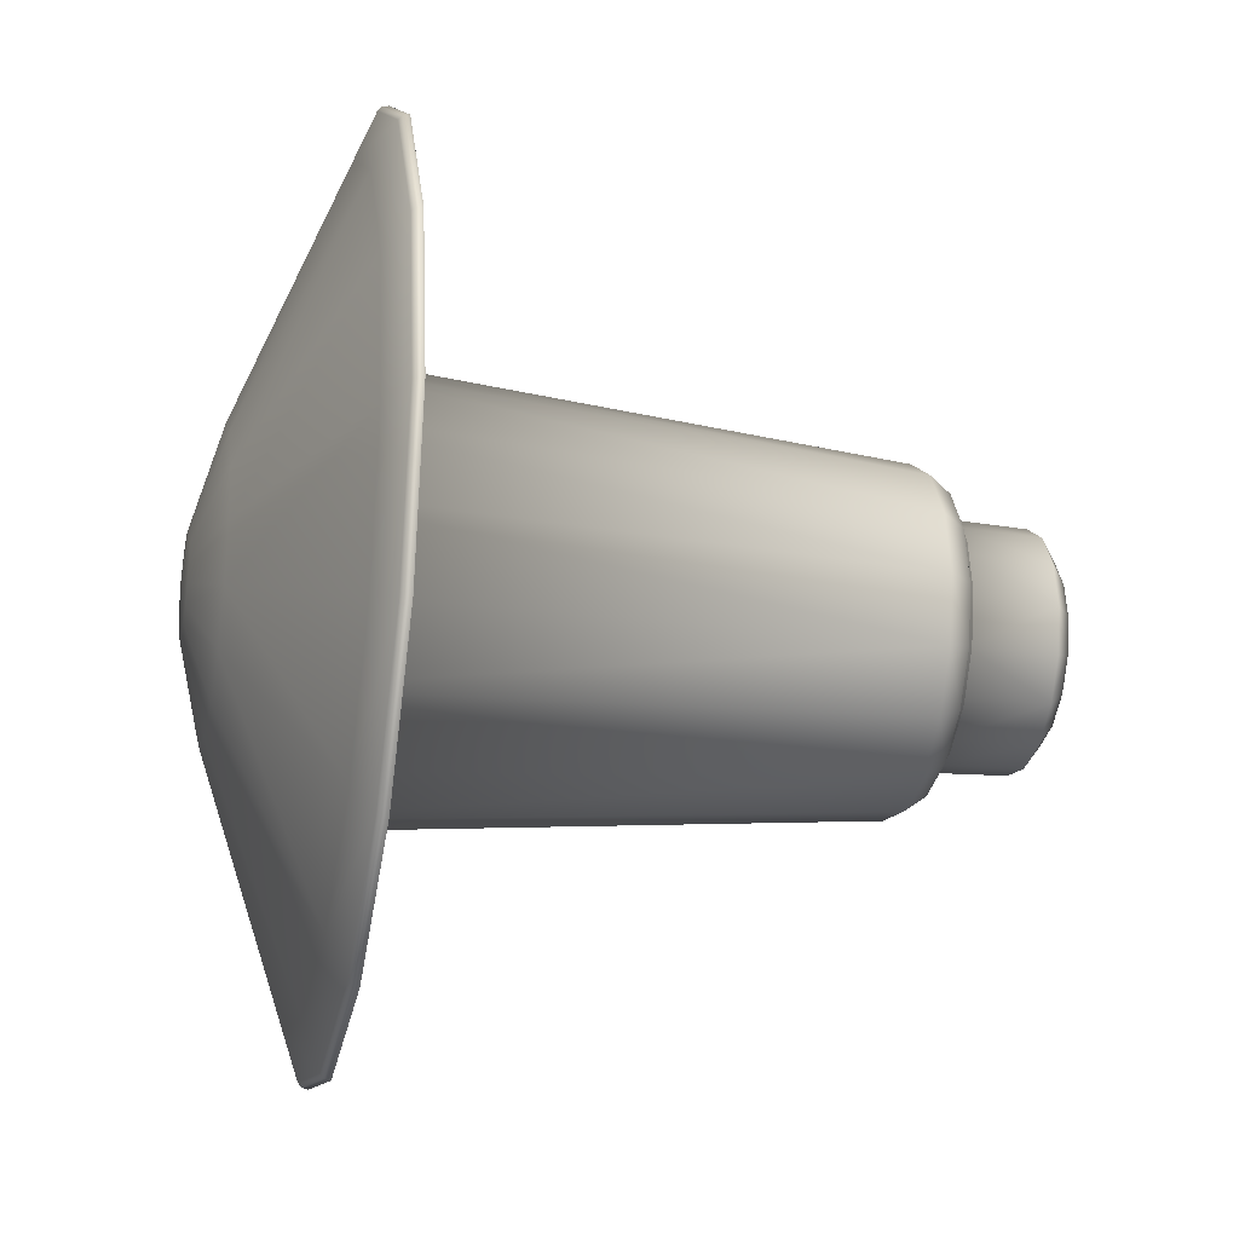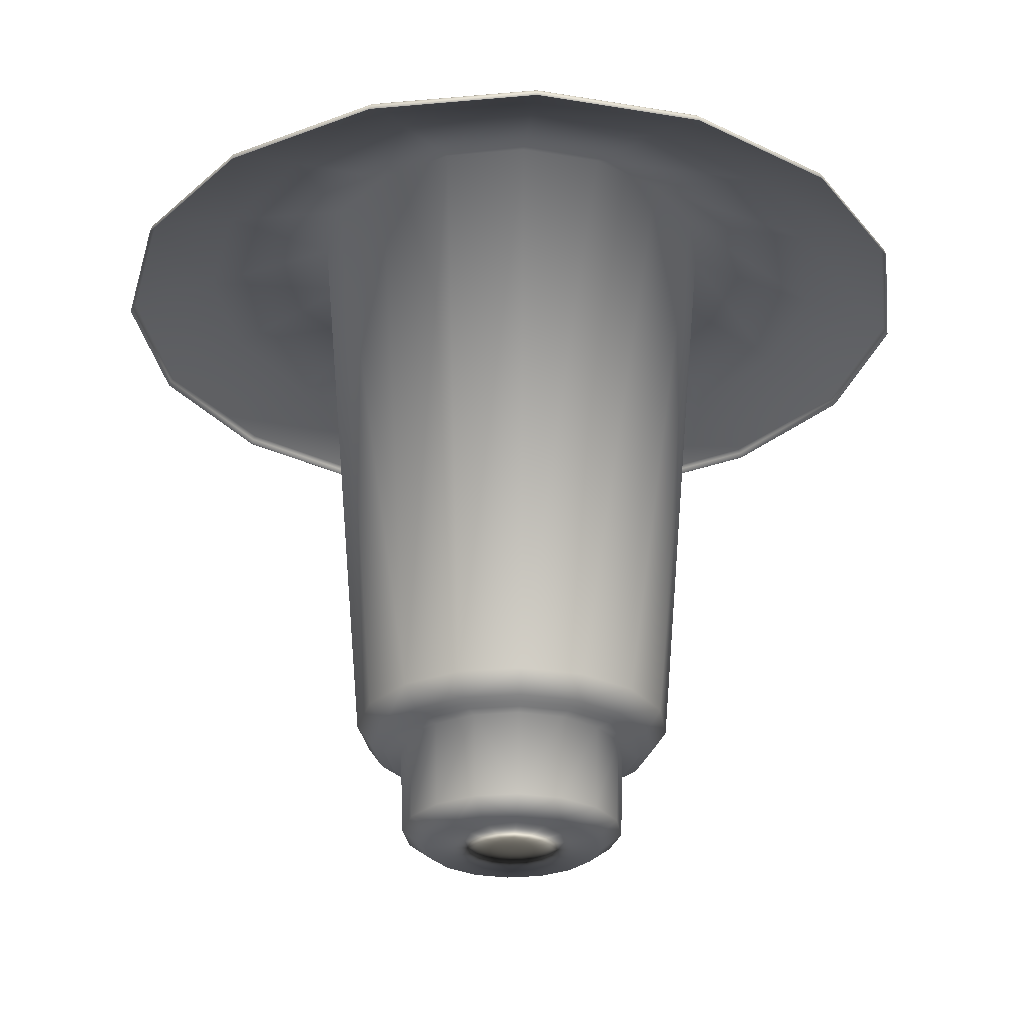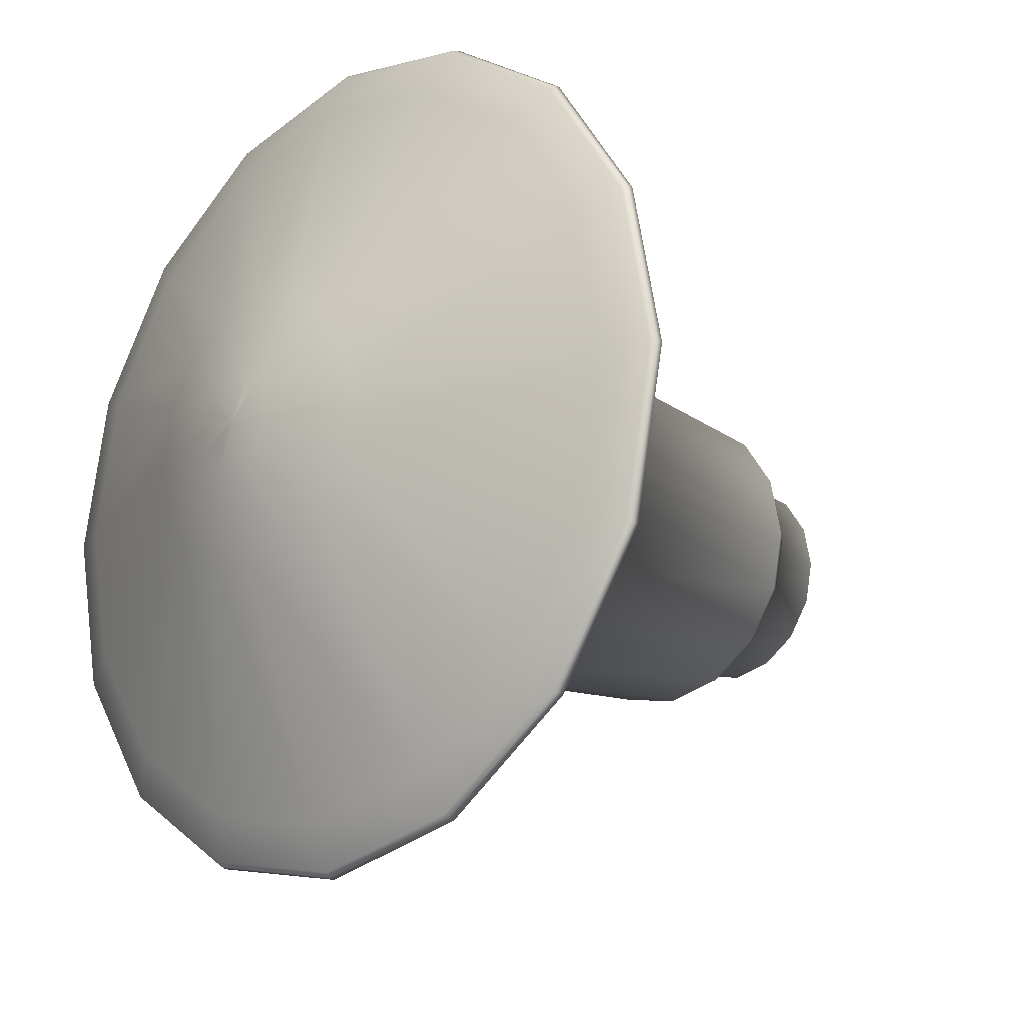
<metadata>
{"format":"obj","ext":"obj","renderer":"f3d","projection":"perspective","resolution":1024,"background":"white","views":[{"elev":-22.6,"azim":77.8,"up":"+Y"},{"elev":-27.2,"azim":-115.8,"up":"+Z"},{"elev":-18.8,"azim":44.8,"up":"+Y"}]}
</metadata>
<code>
o Siteco_Pilz_Pilz_16_Segmente
v 0 0 0.585
v 0.03622 0 0.5828
v 0.1067 0 0.5643
v 0.287 0 0.4952
v 0.3207 0 0.4823
v 0.3237 0 0.4797
v 0.325 0 0.475
v 0.3247 0 0.475
v 0.3235 0 0.4792
v 0.3208 0 0.4819
v 0.2573 0 0.5056
v 0.1603 0 0.5418
v 0.122 0 0.09899
v 0.11 0 0.08249
v 0.1021 0 0.08075
v 0.09979 0 0.07732
v 0.08725 0 0.07735
v 0.08497 0 0.01286
v 0.06735 0 0
v 0 0 0
v 0 0 0.585
v 0.03347 0.01386 0.5828
v 0.09856 0.04082 0.5643
v 0.2652 0.1098 0.4952
v 0.2963 0.1227 0.4823
v 0.2991 0.1239 0.4797
v 0.3003 0.1244 0.475
v 0.3 0.1242 0.475
v 0.2989 0.1238 0.4792
v 0.2964 0.1228 0.4819
v 0.2378 0.09848 0.5056
v 0.1481 0.06133 0.5418
v 0.1127 0.04667 0.09899
v 0.1016 0.04209 0.08249
v 0.0943 0.03906 0.08075
v 0.0922 0.03819 0.07732
v 0.08061 0.03339 0.07735
v 0.0785 0.03252 0.01286
v 0.06223 0.02577 0
v 0 0 0
v 0 0 0.585
v 0.02561 0.02561 0.5828
v 0.07543 0.07543 0.5643
v 0.2029 0.2029 0.4952
v 0.2268 0.2268 0.4823
v 0.2289 0.2289 0.4797
v 0.2298 0.2298 0.475
v 0.2296 0.2296 0.475
v 0.2287 0.2287 0.4792
v 0.2268 0.2268 0.4819
v 0.182 0.182 0.5056
v 0.1133 0.1133 0.5418
v 0.08624 0.08624 0.09899
v 0.07777 0.07777 0.08249
v 0.07218 0.07218 0.08075
v 0.07057 0.07057 0.07732
v 0.06169 0.06169 0.07735
v 0.06008 0.06008 0.01286
v 0.04763 0.04763 0
v 0 0 0
v 0 0 0.585
v 0.01386 0.03347 0.5828
v 0.04082 0.09856 0.5643
v 0.1098 0.2652 0.4952
v 0.1227 0.2963 0.4823
v 0.1239 0.2991 0.4797
v 0.1244 0.3003 0.475
v 0.1242 0.3 0.475
v 0.1238 0.2989 0.4792
v 0.1228 0.2964 0.4819
v 0.09848 0.2378 0.5056
v 0.06133 0.1481 0.5418
v 0.04667 0.1127 0.09899
v 0.04209 0.1016 0.08249
v 0.03906 0.0943 0.08075
v 0.03819 0.0922 0.07732
v 0.03339 0.08061 0.07735
v 0.03252 0.0785 0.01286
v 0.02577 0.06223 0
v 0 0 0
v 0 0 0.585
v 0 0.03622 0.5828
v 0 0.1067 0.5643
v 0 0.287 0.4952
v 0 0.3207 0.4823
v 0 0.3237 0.4797
v 0 0.325 0.475
v 0 0.3247 0.475
v 0 0.3235 0.4792
v 0 0.3208 0.4819
v 0 0.2573 0.5056
v 0 0.1603 0.5418
v 0 0.122 0.09899
v 0 0.11 0.08249
v 0 0.1021 0.08075
v 0 0.09979 0.07732
v 0 0.08725 0.07735
v 0 0.08497 0.01286
v 0 0.06735 0
v 0 0 0
v 0 0 0.585
v -0.01386 0.03347 0.5828
v -0.04082 0.09856 0.5643
v -0.1098 0.2652 0.4952
v -0.1227 0.2963 0.4823
v -0.1239 0.2991 0.4797
v -0.1244 0.3003 0.475
v -0.1242 0.3 0.475
v -0.1238 0.2989 0.4792
v -0.1228 0.2964 0.4819
v -0.09848 0.2378 0.5056
v -0.06133 0.1481 0.5418
v -0.04667 0.1127 0.09899
v -0.04209 0.1016 0.08249
v -0.03906 0.0943 0.08075
v -0.03819 0.0922 0.07732
v -0.03339 0.08061 0.07735
v -0.03252 0.0785 0.01286
v -0.02577 0.06223 0
v 0 0 0
v 0 0 0.585
v -0.02561 0.02561 0.5828
v -0.07543 0.07543 0.5643
v -0.2029 0.2029 0.4952
v -0.2268 0.2268 0.4823
v -0.2289 0.2289 0.4797
v -0.2298 0.2298 0.475
v -0.2296 0.2296 0.475
v -0.2287 0.2287 0.4792
v -0.2268 0.2268 0.4819
v -0.182 0.182 0.5056
v -0.1133 0.1133 0.5418
v -0.08624 0.08624 0.09899
v -0.07777 0.07777 0.08249
v -0.07218 0.07218 0.08075
v -0.07057 0.07057 0.07732
v -0.06169 0.06169 0.07735
v -0.06008 0.06008 0.01286
v -0.04763 0.04763 0
v 0 0 0
v 0 0 0.585
v -0.03347 0.01386 0.5828
v -0.09856 0.04082 0.5643
v -0.2652 0.1098 0.4952
v -0.2963 0.1227 0.4823
v -0.2991 0.1239 0.4797
v -0.3003 0.1244 0.475
v -0.3 0.1242 0.475
v -0.2989 0.1238 0.4792
v -0.2964 0.1228 0.4819
v -0.2378 0.09848 0.5056
v -0.1481 0.06133 0.5418
v -0.1127 0.04667 0.09899
v -0.1016 0.04209 0.08249
v -0.0943 0.03906 0.08075
v -0.0922 0.03819 0.07732
v -0.08061 0.03339 0.07735
v -0.0785 0.03252 0.01286
v -0.06223 0.02577 0
v 0 0 0
v 0 0 0.585
v -0.03622 0 0.5828
v -0.1067 0 0.5643
v -0.287 0 0.4952
v -0.3207 0 0.4823
v -0.3237 0 0.4797
v -0.325 0 0.475
v -0.3247 0 0.475
v -0.3235 0 0.4792
v -0.3208 0 0.4819
v -0.2573 0 0.5056
v -0.1603 0 0.5418
v -0.122 0 0.09899
v -0.11 0 0.08249
v -0.1021 0 0.08075
v -0.09979 0 0.07732
v -0.08725 0 0.07735
v -0.08497 0 0.01286
v -0.06735 0 0
v 0 0 0
v 0 0 0.585
v -0.03347 -0.01386 0.5828
v -0.09856 -0.04082 0.5643
v -0.2652 -0.1098 0.4952
v -0.2963 -0.1227 0.4823
v -0.2991 -0.1239 0.4797
v -0.3003 -0.1244 0.475
v -0.3 -0.1242 0.475
v -0.2989 -0.1238 0.4792
v -0.2964 -0.1228 0.4819
v -0.2378 -0.09848 0.5056
v -0.1481 -0.06133 0.5418
v -0.1127 -0.04667 0.09899
v -0.1016 -0.04209 0.08249
v -0.0943 -0.03906 0.08075
v -0.0922 -0.03819 0.07732
v -0.08061 -0.03339 0.07735
v -0.0785 -0.03252 0.01286
v -0.06223 -0.02577 0
v 0 0 0
v 0 0 0.585
v -0.02561 -0.02561 0.5828
v -0.07543 -0.07543 0.5643
v -0.2029 -0.2029 0.4952
v -0.2268 -0.2268 0.4823
v -0.2289 -0.2289 0.4797
v -0.2298 -0.2298 0.475
v -0.2296 -0.2296 0.475
v -0.2287 -0.2287 0.4792
v -0.2268 -0.2268 0.4819
v -0.182 -0.182 0.5056
v -0.1133 -0.1133 0.5418
v -0.08624 -0.08624 0.09899
v -0.07777 -0.07777 0.08249
v -0.07218 -0.07218 0.08075
v -0.07057 -0.07057 0.07732
v -0.06169 -0.06169 0.07735
v -0.06008 -0.06008 0.01286
v -0.04763 -0.04763 0
v 0 0 0
v 0 0 0.585
v -0.01386 -0.03347 0.5828
v -0.04082 -0.09856 0.5643
v -0.1098 -0.2652 0.4952
v -0.1227 -0.2963 0.4823
v -0.1239 -0.2991 0.4797
v -0.1244 -0.3003 0.475
v -0.1242 -0.3 0.475
v -0.1238 -0.2989 0.4792
v -0.1228 -0.2964 0.4819
v -0.09848 -0.2378 0.5056
v -0.06133 -0.1481 0.5418
v -0.04667 -0.1127 0.09899
v -0.04209 -0.1016 0.08249
v -0.03906 -0.0943 0.08075
v -0.03819 -0.0922 0.07732
v -0.03339 -0.08061 0.07735
v -0.03252 -0.0785 0.01286
v -0.02577 -0.06223 0
v 0 0 0
v 0 0 0.585
v 0 -0.03622 0.5828
v 0 -0.1067 0.5643
v 0 -0.287 0.4952
v 0 -0.3207 0.4823
v 0 -0.3237 0.4797
v 0 -0.325 0.475
v 0 -0.3247 0.475
v 0 -0.3235 0.4792
v 0 -0.3208 0.4819
v 0 -0.2573 0.5056
v 0 -0.1603 0.5418
v 0 -0.122 0.09899
v 0 -0.11 0.08249
v 0 -0.1021 0.08075
v 0 -0.09979 0.07732
v 0 -0.08725 0.07735
v 0 -0.08497 0.01286
v 0 -0.06735 0
v 0 0 0
v 0 0 0.585
v 0.01386 -0.03347 0.5828
v 0.04082 -0.09856 0.5643
v 0.1098 -0.2652 0.4952
v 0.1227 -0.2963 0.4823
v 0.1239 -0.2991 0.4797
v 0.1244 -0.3003 0.475
v 0.1242 -0.3 0.475
v 0.1238 -0.2989 0.4792
v 0.1228 -0.2964 0.4819
v 0.09848 -0.2378 0.5056
v 0.06133 -0.1481 0.5418
v 0.04667 -0.1127 0.09899
v 0.04209 -0.1016 0.08249
v 0.03906 -0.0943 0.08075
v 0.03819 -0.0922 0.07732
v 0.03339 -0.08061 0.07735
v 0.03252 -0.0785 0.01286
v 0.02577 -0.06223 0
v 0 0 0
v 0 0 0.585
v 0.02561 -0.02561 0.5828
v 0.07543 -0.07543 0.5643
v 0.2029 -0.2029 0.4952
v 0.2268 -0.2268 0.4823
v 0.2289 -0.2289 0.4797
v 0.2298 -0.2298 0.475
v 0.2296 -0.2296 0.475
v 0.2287 -0.2287 0.4792
v 0.2268 -0.2268 0.4819
v 0.182 -0.182 0.5056
v 0.1133 -0.1133 0.5418
v 0.08624 -0.08624 0.09899
v 0.07777 -0.07777 0.08249
v 0.07218 -0.07218 0.08075
v 0.07057 -0.07057 0.07732
v 0.06169 -0.06169 0.07735
v 0.06008 -0.06008 0.01286
v 0.04763 -0.04763 0
v 0 0 0
v 0 0 0.585
v 0.03347 -0.01386 0.5828
v 0.09856 -0.04082 0.5643
v 0.2652 -0.1098 0.4952
v 0.2963 -0.1227 0.4823
v 0.2991 -0.1239 0.4797
v 0.3003 -0.1244 0.475
v 0.3 -0.1242 0.475
v 0.2989 -0.1238 0.4792
v 0.2964 -0.1228 0.4819
v 0.2378 -0.09848 0.5056
v 0.1481 -0.06133 0.5418
v 0.1127 -0.04667 0.09899
v 0.1016 -0.04209 0.08249
v 0.0943 -0.03906 0.08075
v 0.0922 -0.03819 0.07732
v 0.08061 -0.03339 0.07735
v 0.0785 -0.03252 0.01286
v 0.06223 -0.02577 0
v 0 0 0
f 1 22 21
f 21 42 41
f 41 62 61
f 61 82 81
f 81 102 101
f 101 122 121
f 121 142 141
f 141 162 161
f 161 182 181
f 181 202 201
f 201 222 221
f 221 242 241
f 241 262 261
f 261 282 281
f 281 302 301
f 301 2 1
f 2 23 22
f 22 43 42
f 42 63 62
f 62 83 82
f 82 103 102
f 102 123 122
f 122 143 142
f 142 163 162
f 162 183 182
f 182 203 202
f 202 223 222
f 222 243 242
f 242 263 262
f 262 283 282
f 282 303 302
f 302 3 2
f 3 24 23
f 23 44 43
f 43 64 63
f 63 84 83
f 83 104 103
f 103 124 123
f 123 144 143
f 143 164 163
f 163 184 183
f 183 204 203
f 203 224 223
f 223 244 243
f 243 264 263
f 264 283 263
f 284 303 283
f 303 4 3
f 4 25 24
f 24 45 44
f 45 64 44
f 65 84 64
f 85 104 84
f 104 125 124
f 124 145 144
f 144 165 164
f 164 185 184
f 184 205 204
f 205 224 204
f 224 245 244
f 244 265 264
f 264 285 284
f 284 305 304
f 304 5 4
f 6 25 5
f 26 45 25
f 46 65 45
f 66 85 65
f 86 105 85
f 106 125 105
f 125 146 145
f 146 165 145
f 166 185 165
f 185 206 205
f 205 226 225
f 225 246 245
f 245 266 265
f 266 285 265
f 286 305 285
f 306 5 305
f 7 26 6
f 27 46 26
f 47 66 46
f 67 86 66
f 87 106 86
f 107 126 106
f 127 146 126
f 147 166 146
f 166 187 186
f 186 207 206
f 207 226 206
f 227 246 226
f 247 266 246
f 267 286 266
f 286 307 306
f 307 6 306
f 228 247 227
f 248 267 247
f 16 35 15
f 35 56 55
f 56 75 55
f 76 95 75
f 96 115 95
f 116 135 115
f 136 155 135
f 156 175 155
f 176 195 175
f 195 216 215
f 215 236 235
f 235 256 255
f 255 276 275
f 276 295 275
f 295 316 315
f 316 15 315
f 16 37 36
f 37 56 36
f 57 76 56
f 77 96 76
f 96 117 116
f 117 136 116
f 137 156 136
f 157 176 156
f 177 196 176
f 197 216 196
f 217 236 216
f 236 257 256
f 256 277 276
f 277 296 276
f 297 316 296
f 317 16 316
f 18 37 17
f 38 57 37
f 58 77 57
f 77 98 97
f 98 117 97
f 118 137 117
f 137 158 157
f 158 177 157
f 178 197 177
f 198 217 197
f 217 238 237
f 237 258 257
f 257 278 277
f 277 298 297
f 298 317 297
f 317 18 17
f 19 38 18
f 38 59 58
f 59 78 58
f 78 99 98
f 98 119 118
f 119 138 118
f 138 159 158
f 159 178 158
f 179 198 178
f 199 218 198
f 219 238 218
f 239 258 238
f 259 278 258
f 279 298 278
f 298 319 318
f 319 18 318
f 19 40 39
f 39 60 59
f 59 80 79
f 79 100 99
f 99 120 119
f 119 140 139
f 139 160 159
f 159 180 179
f 179 200 199
f 199 220 219
f 219 240 239
f 239 260 259
f 259 280 279
f 279 300 299
f 299 320 319
f 319 20 19
f 1 2 22
f 21 22 42
f 41 42 62
f 61 62 82
f 81 82 102
f 101 102 122
f 121 122 142
f 141 142 162
f 161 162 182
f 181 182 202
f 201 202 222
f 221 222 242
f 241 242 262
f 261 262 282
f 281 282 302
f 301 302 2
f 2 3 23
f 22 23 43
f 42 43 63
f 62 63 83
f 82 83 103
f 102 103 123
f 122 123 143
f 142 143 163
f 162 163 183
f 182 183 203
f 202 203 223
f 222 223 243
f 242 243 263
f 262 263 283
f 282 283 303
f 302 303 3
f 3 4 24
f 23 24 44
f 43 44 64
f 63 64 84
f 83 84 104
f 103 104 124
f 123 124 144
f 143 144 164
f 163 164 184
f 183 184 204
f 203 204 224
f 223 224 244
f 243 244 264
f 264 284 283
f 284 304 303
f 303 304 4
f 4 5 25
f 24 25 45
f 45 65 64
f 65 85 84
f 85 105 104
f 104 105 125
f 124 125 145
f 144 145 165
f 164 165 185
f 184 185 205
f 205 225 224
f 224 225 245
f 244 245 265
f 264 265 285
f 284 285 305
f 304 305 5
f 6 26 25
f 26 46 45
f 46 66 65
f 66 86 85
f 86 106 105
f 106 126 125
f 125 126 146
f 146 166 165
f 166 186 185
f 185 186 206
f 205 206 226
f 225 226 246
f 245 246 266
f 266 286 285
f 286 306 305
f 306 6 5
f 7 27 26
f 27 47 46
f 47 67 66
f 67 87 86
f 87 107 106
f 107 127 126
f 127 147 146
f 147 167 166
f 166 167 187
f 186 187 207
f 207 227 226
f 227 247 246
f 247 267 266
f 267 287 286
f 286 287 307
f 307 7 6
f 228 248 247
f 248 268 267
f 16 36 35
f 35 36 56
f 56 76 75
f 76 96 95
f 96 116 115
f 116 136 135
f 136 156 155
f 156 176 175
f 176 196 195
f 195 196 216
f 215 216 236
f 235 236 256
f 255 256 276
f 276 296 295
f 295 296 316
f 316 16 15
f 16 17 37
f 37 57 56
f 57 77 76
f 77 97 96
f 96 97 117
f 117 137 136
f 137 157 156
f 157 177 176
f 177 197 196
f 197 217 216
f 217 237 236
f 236 237 257
f 256 257 277
f 277 297 296
f 297 317 316
f 317 17 16
f 18 38 37
f 38 58 57
f 58 78 77
f 77 78 98
f 98 118 117
f 118 138 137
f 137 138 158
f 158 178 177
f 178 198 197
f 198 218 217
f 217 218 238
f 237 238 258
f 257 258 278
f 277 278 298
f 298 318 317
f 317 318 18
f 19 39 38
f 38 39 59
f 59 79 78
f 78 79 99
f 98 99 119
f 119 139 138
f 138 139 159
f 159 179 178
f 179 199 198
f 199 219 218
f 219 239 238
f 239 259 258
f 259 279 278
f 279 299 298
f 298 299 319
f 319 19 18
f 19 20 40
f 39 40 60
f 59 60 80
f 79 80 100
f 99 100 120
f 119 120 140
f 139 140 160
f 159 160 180
f 179 180 200
f 199 200 220
f 219 220 240
f 239 240 260
f 259 260 280
f 279 280 300
f 299 300 320
f 319 320 20
f 7 28 27
f 28 47 27
f 48 67 47
f 68 87 67
f 88 107 87
f 107 128 127
f 128 147 127
f 148 167 147
f 167 188 187
f 187 208 207
f 207 228 227
f 268 287 267
f 288 307 287
f 307 8 7
f 9 28 8
f 28 49 48
f 49 68 48
f 69 88 68
f 89 108 88
f 108 129 128
f 128 149 148
f 149 168 148
f 168 189 188
f 188 209 208
f 209 228 208
f 229 248 228
f 249 268 248
f 269 288 268
f 289 308 288
f 309 8 308
f 9 30 29
f 30 49 29
f 49 70 69
f 70 89 69
f 90 109 89
f 110 129 109
f 130 149 129
f 149 170 169
f 170 189 169
f 189 210 209
f 210 229 209
f 230 249 229
f 250 269 249
f 270 289 269
f 290 309 289
f 309 10 9
f 11 30 10
f 31 50 30
f 51 70 50
f 71 90 70
f 91 110 90
f 111 130 110
f 131 150 130
f 151 170 150
f 171 190 170
f 191 210 190
f 211 230 210
f 231 250 230
f 251 270 250
f 271 290 270
f 291 310 290
f 311 10 310
f 12 31 11
f 32 51 31
f 52 71 51
f 72 91 71
f 92 111 91
f 112 131 111
f 132 151 131
f 152 171 151
f 172 191 171
f 192 211 191
f 212 231 211
f 232 251 231
f 252 271 251
f 272 291 271
f 292 311 291
f 312 11 311
f 7 8 28
f 28 48 47
f 48 68 67
f 68 88 87
f 88 108 107
f 107 108 128
f 128 148 147
f 148 168 167
f 167 168 188
f 187 188 208
f 207 208 228
f 268 288 287
f 288 308 307
f 307 308 8
f 9 29 28
f 28 29 49
f 49 69 68
f 69 89 88
f 89 109 108
f 108 109 129
f 128 129 149
f 149 169 168
f 168 169 189
f 188 189 209
f 209 229 228
f 229 249 248
f 249 269 268
f 269 289 288
f 289 309 308
f 309 9 8
f 9 10 30
f 30 50 49
f 49 50 70
f 70 90 89
f 90 110 109
f 110 130 129
f 130 150 149
f 149 150 170
f 170 190 189
f 189 190 210
f 210 230 229
f 230 250 249
f 250 270 269
f 270 290 289
f 290 310 309
f 309 310 10
f 11 31 30
f 31 51 50
f 51 71 70
f 71 91 90
f 91 111 110
f 111 131 130
f 131 151 150
f 151 171 170
f 171 191 190
f 191 211 210
f 211 231 230
f 231 251 250
f 251 271 270
f 271 291 290
f 291 311 310
f 311 11 10
f 12 32 31
f 32 52 51
f 52 72 71
f 72 92 91
f 92 112 111
f 112 132 131
f 132 152 151
f 152 172 171
f 172 192 191
f 192 212 211
f 212 232 231
f 232 252 251
f 252 272 271
f 272 292 291
f 292 312 311
f 312 12 11
f 13 32 12
f 33 52 32
f 53 72 52
f 73 92 72
f 92 113 112
f 113 132 112
f 133 152 132
f 153 172 152
f 173 192 172
f 193 212 192
f 213 232 212
f 233 252 232
f 252 273 272
f 273 292 272
f 292 313 312
f 313 12 312
f 14 33 13
f 34 53 33
f 54 73 53
f 73 94 93
f 94 113 93
f 113 134 133
f 134 153 133
f 153 174 173
f 174 193 173
f 194 213 193
f 214 233 213
f 234 253 233
f 254 273 253
f 274 293 273
f 294 313 293
f 314 13 313
f 15 34 14
f 35 54 34
f 55 74 54
f 75 94 74
f 95 114 94
f 115 134 114
f 134 155 154
f 155 174 154
f 175 194 174
f 195 214 194
f 215 234 214
f 235 254 234
f 255 274 254
f 275 294 274
f 295 314 294
f 315 14 314
f 13 33 32
f 33 53 52
f 53 73 72
f 73 93 92
f 92 93 113
f 113 133 132
f 133 153 152
f 153 173 172
f 173 193 192
f 193 213 212
f 213 233 232
f 233 253 252
f 252 253 273
f 273 293 292
f 292 293 313
f 313 13 12
f 14 34 33
f 34 54 53
f 54 74 73
f 73 74 94
f 94 114 113
f 113 114 134
f 134 154 153
f 153 154 174
f 174 194 193
f 194 214 213
f 214 234 233
f 234 254 253
f 254 274 273
f 274 294 293
f 294 314 313
f 314 14 13
f 15 35 34
f 35 55 54
f 55 75 74
f 75 95 94
f 95 115 114
f 115 135 134
f 134 135 155
f 155 175 174
f 175 195 194
f 195 215 214
f 215 235 234
f 235 255 254
f 255 275 274
f 275 295 294
f 295 315 314
f 315 15 14

</code>
